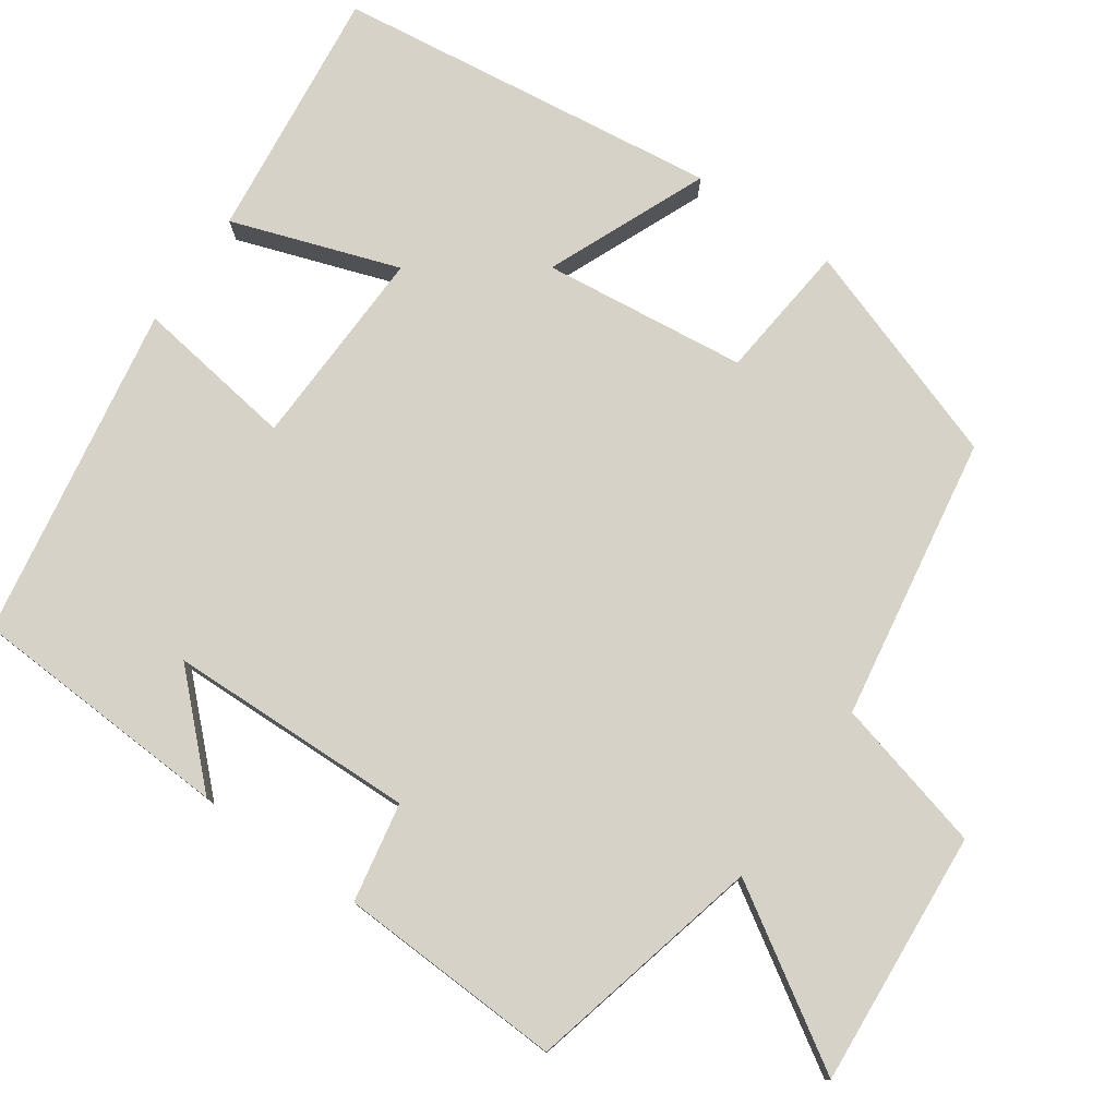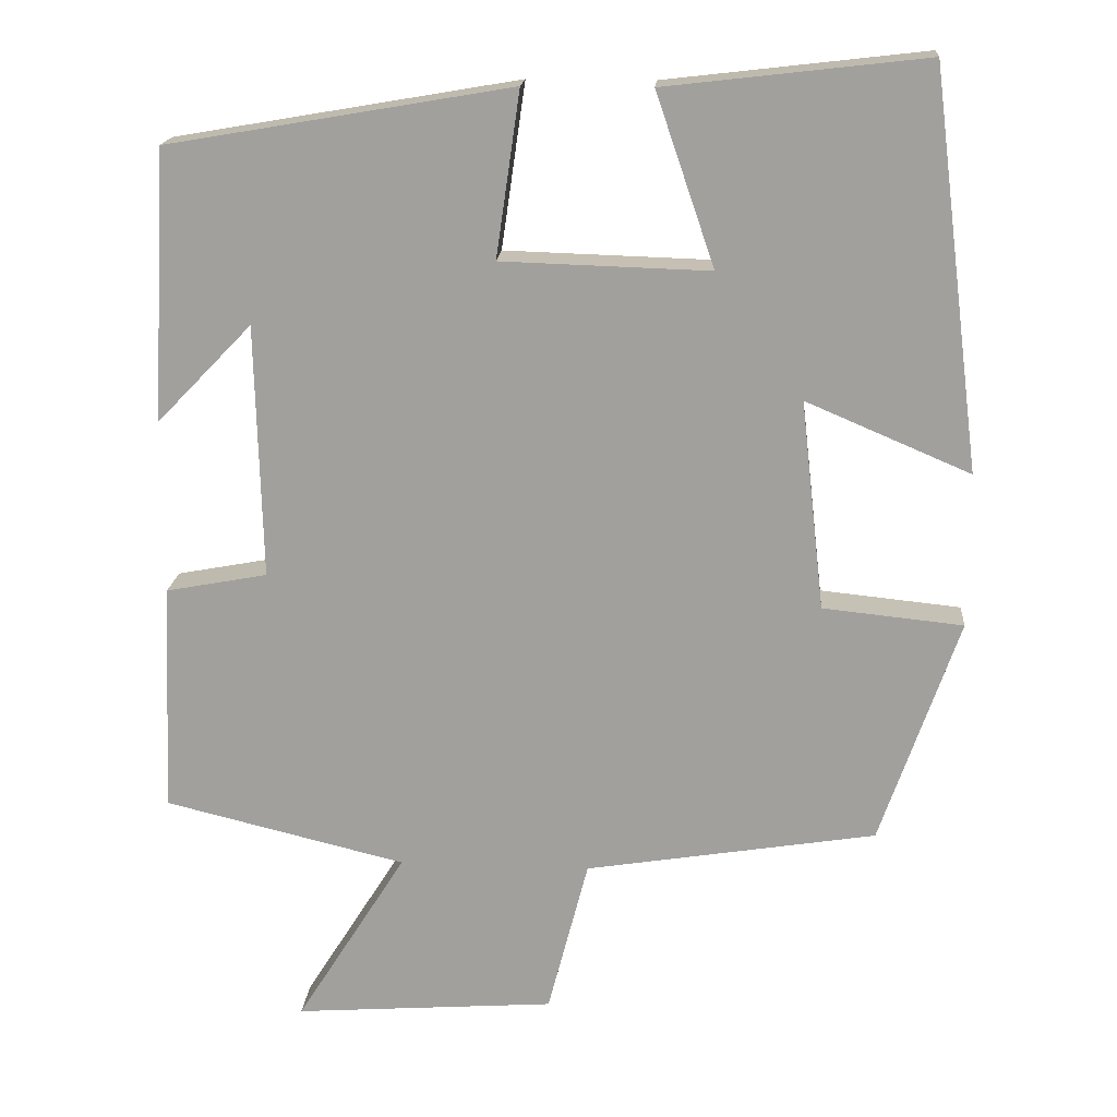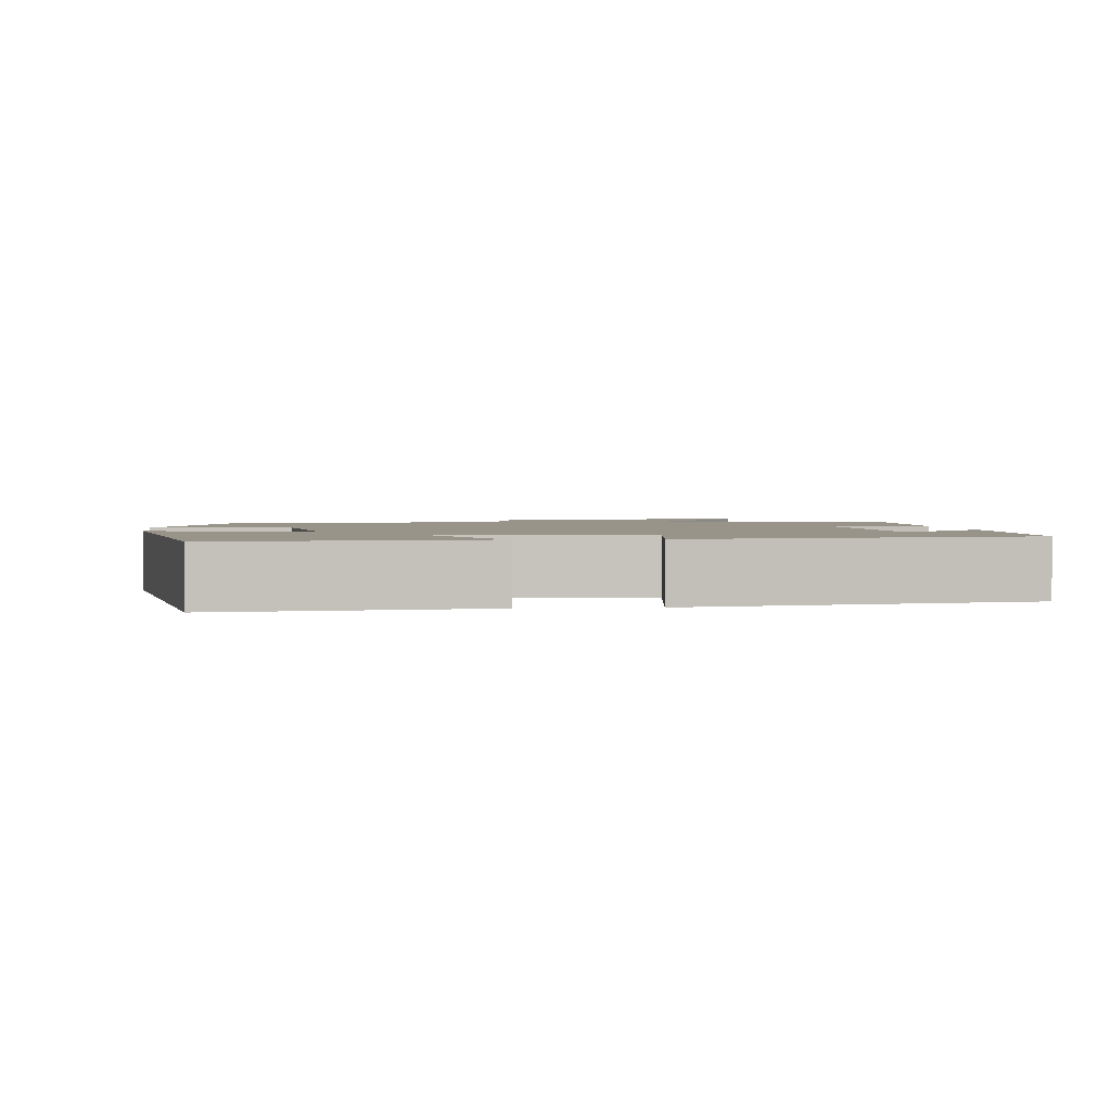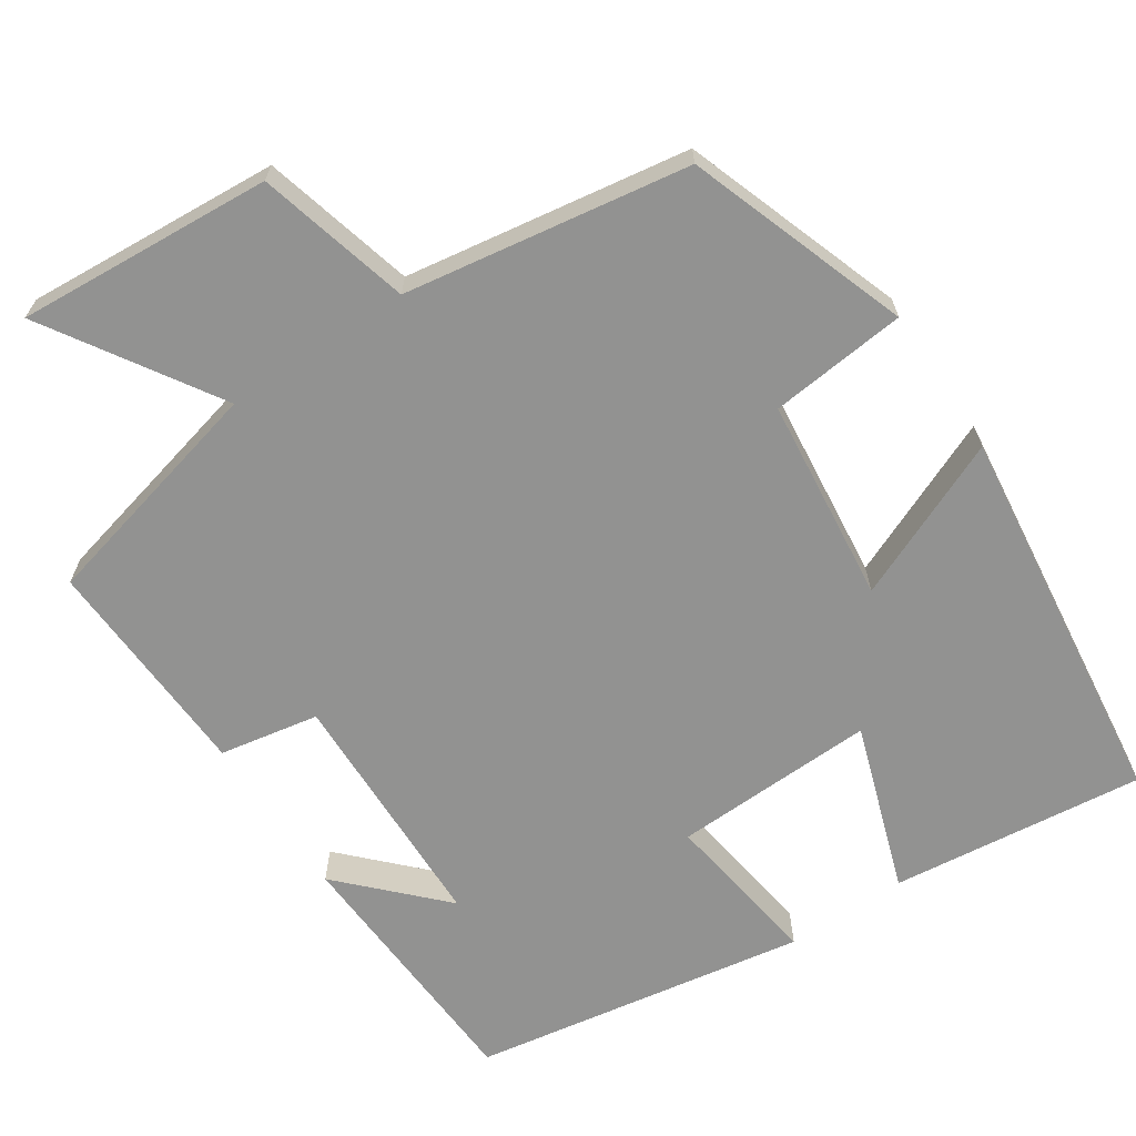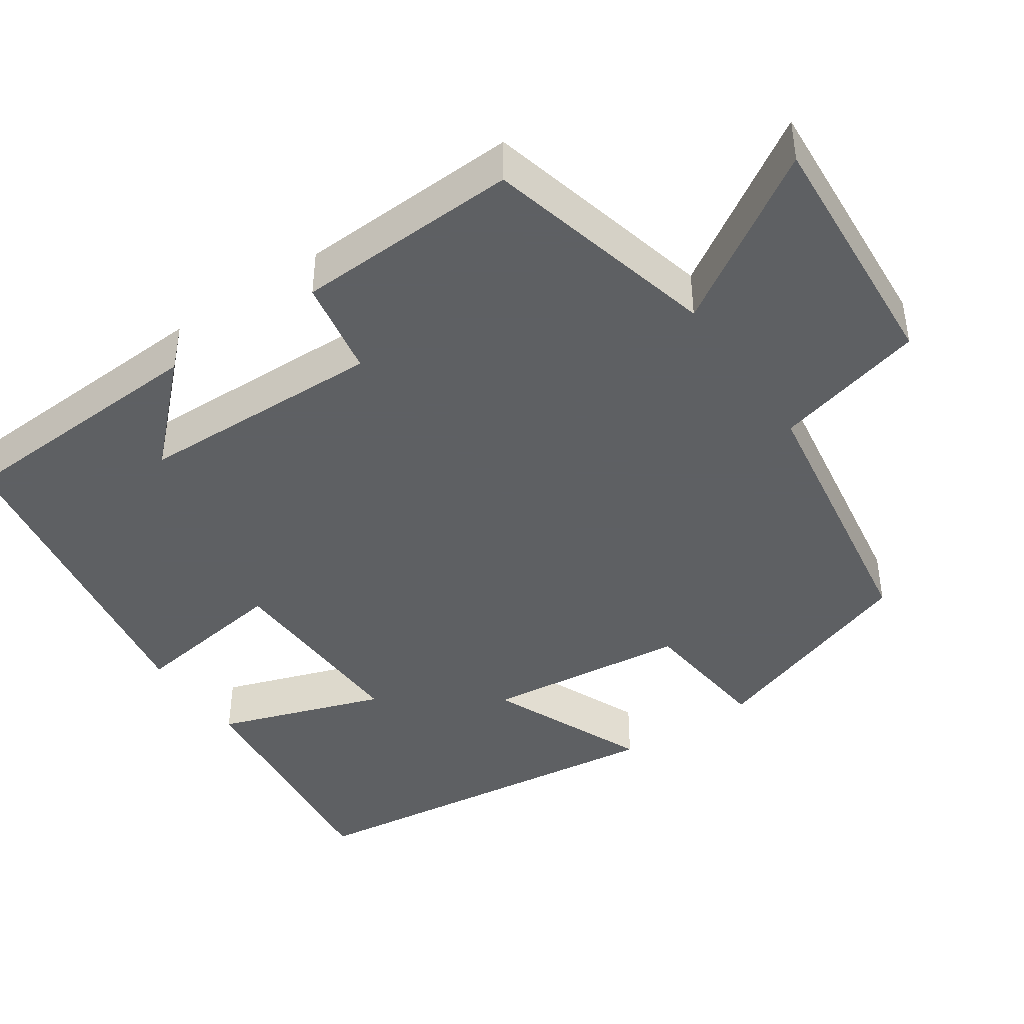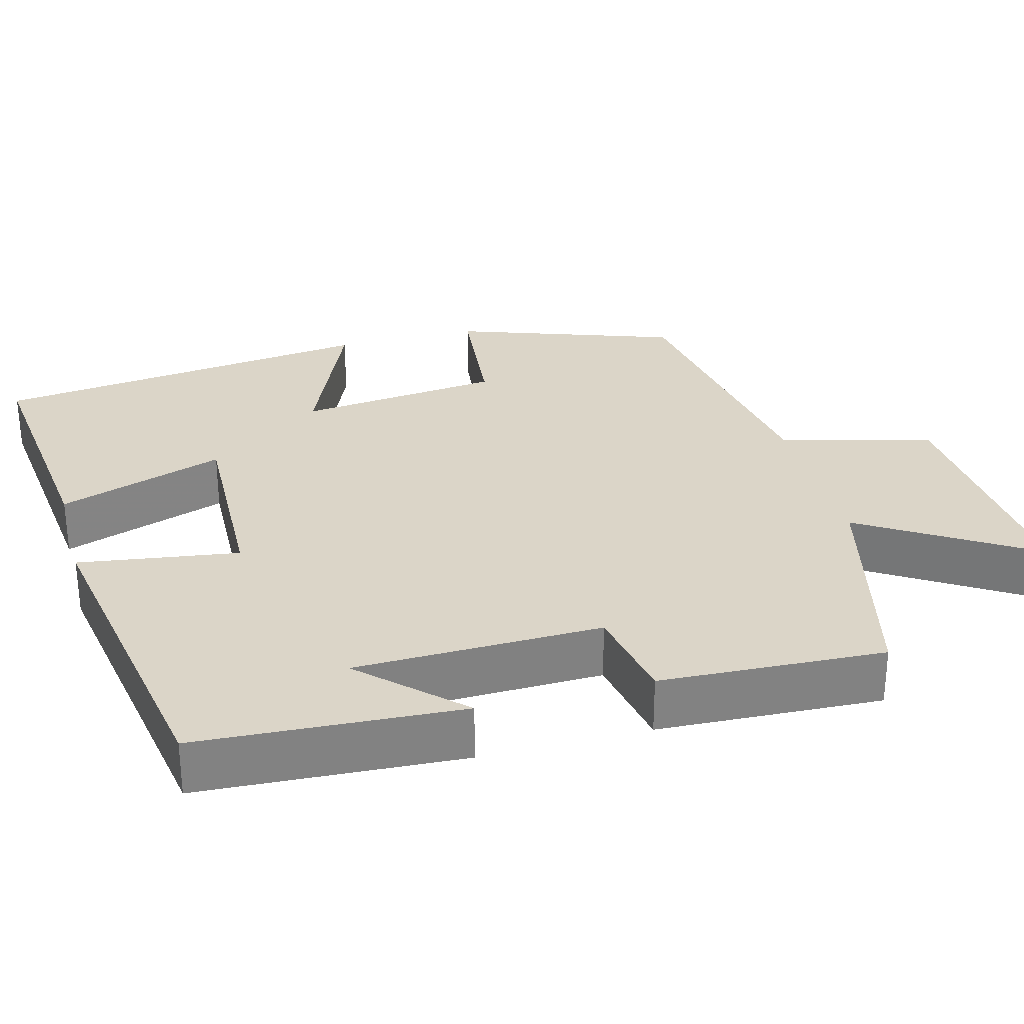
<metadata>
{"format":"obj","ext":"obj","renderer":"f3d","projection":"perspective","resolution":1024,"background":"white","views":[{"elev":77.8,"azim":124.8,"up":"+Y"},{"elev":17.7,"azim":-175.6,"up":"+Z"},{"elev":1.8,"azim":-6.8,"up":"+Y"},{"elev":-66.3,"azim":-146.2,"up":"+Y"},{"elev":-42.7,"azim":124.4,"up":"+Y"},{"elev":29.6,"azim":75.1,"up":"+Y"}]}
</metadata>
<code>
v -0.401 0.07 -0.441
v -0.5 0.07 -0.155
v -0.323 0.07 -0.137
v -0.293 0.07 0.127
v -0.5 0.07 0.039
v -0.437 0.07 0.538
v -0.109 0.07 0.5
v -0.183 0.07 0.284
v 0.079 0.07 0.292
v 0.049 0.07 0.5
v 0.482 0.07 0.426
v 0.5 0.07 0.085
v 0.38 0.07 0.209
v 0.372 0.07 -0.111
v 0.5 0.07 -0.135
v 0.513 0.07 -0.426
v 0.208 0.07 -0.5
v 0.347 0.07 -0.721
v 0.017 0.07 -0.697
v -0.034 0.07 -0.5
v -0.401 0 -0.441
v -0.5 0 -0.155
v -0.323 0 -0.137
v -0.293 0 0.127
v -0.5 0 0.039
v -0.437 0 0.538
v -0.109 0 0.5
v -0.183 0 0.284
v 0.079 0 0.292
v 0.049 0 0.5
v 0.482 0 0.426
v 0.5 0 0.085
v 0.38 0 0.209
v 0.372 0 -0.111
v 0.5 0 -0.135
v 0.513 0 -0.426
v 0.208 0 -0.5
v 0.347 0 -0.721
v 0.017 0 -0.697
v -0.034 0 -0.5
f 17 18 19 20
f 1 2 3
f 20 1 3
f 17 20 3
f 16 17 3
f 15 16 3
f 14 15 3
f 13 14 3 4
f 11 12 13
f 9 10 11 13
f 8 9 13 4
f 6 7 8
f 5 6 8
f 4 5 8
f 40 39 38 37
f 23 22 21
f 23 21 40
f 23 40 37
f 23 37 36
f 23 36 35
f 23 35 34
f 24 23 34 33
f 33 32 31
f 33 31 30 29
f 24 33 29 28
f 28 27 26
f 28 26 25
f 28 25 24
f 1 21 22 2
f 2 22 23 3
f 3 23 24 4
f 4 24 25 5
f 5 25 26 6
f 6 26 27 7
f 7 27 28 8
f 8 28 29 9
f 9 29 30 10
f 10 30 31 11
f 11 31 32 12
f 12 32 33 13
f 13 33 34 14
f 14 34 35 15
f 15 35 36 16
f 16 36 37 17
f 17 37 38 18
f 18 38 39 19
f 19 39 40 20
f 20 40 21 1

</code>
